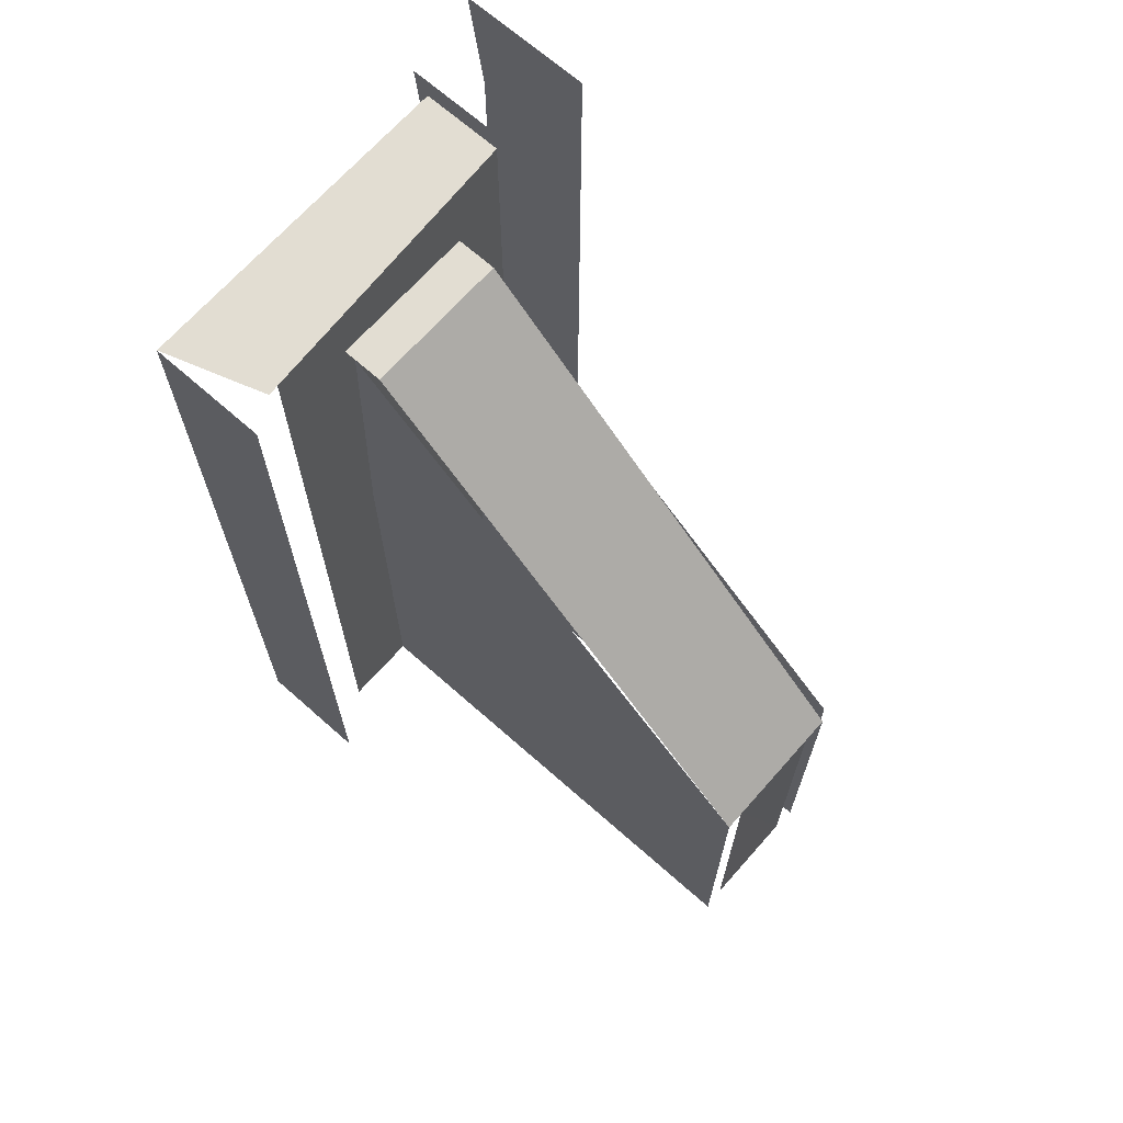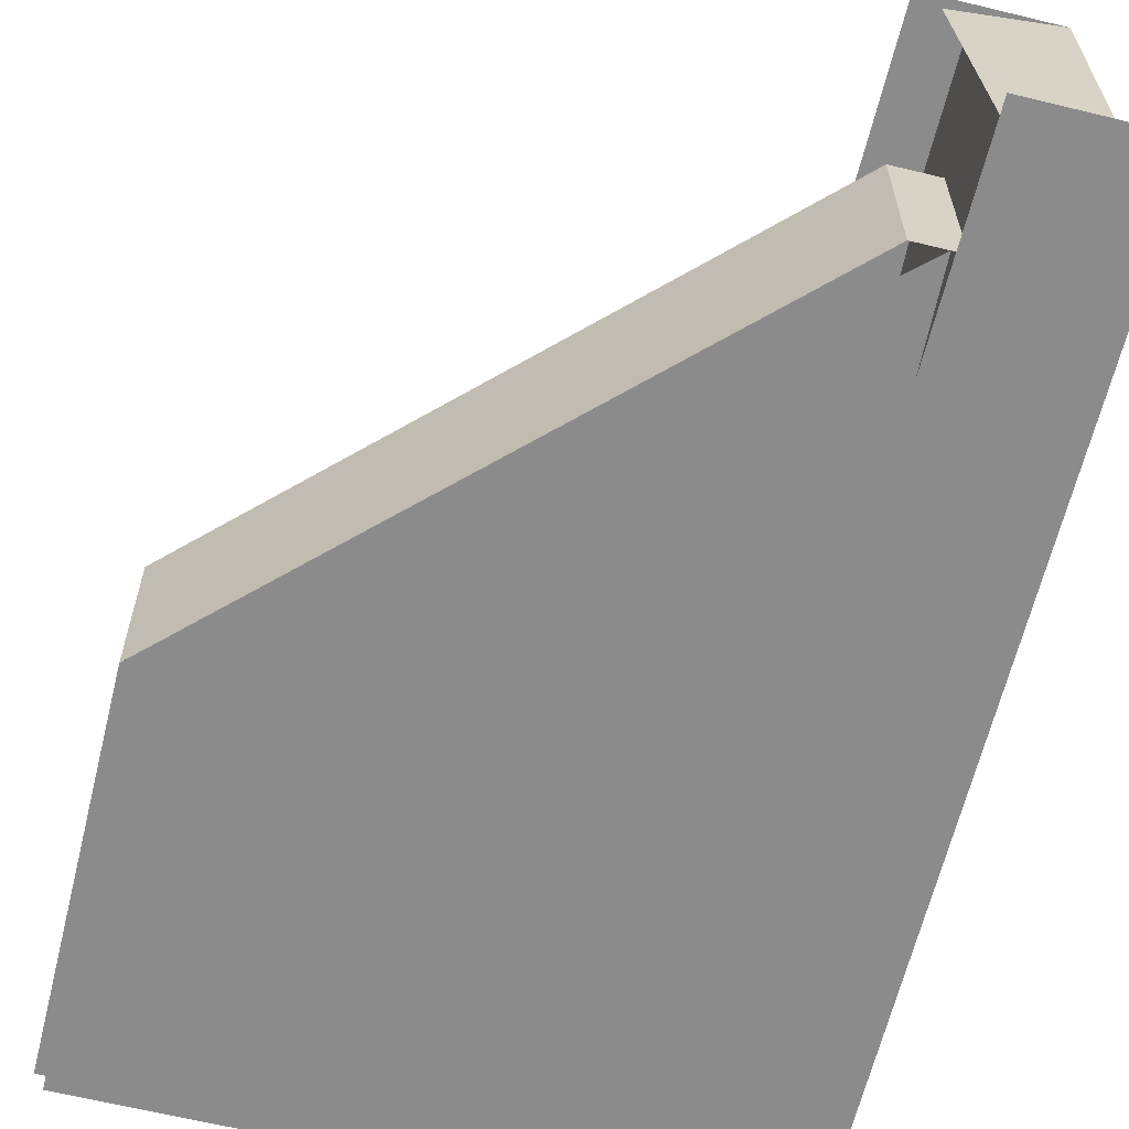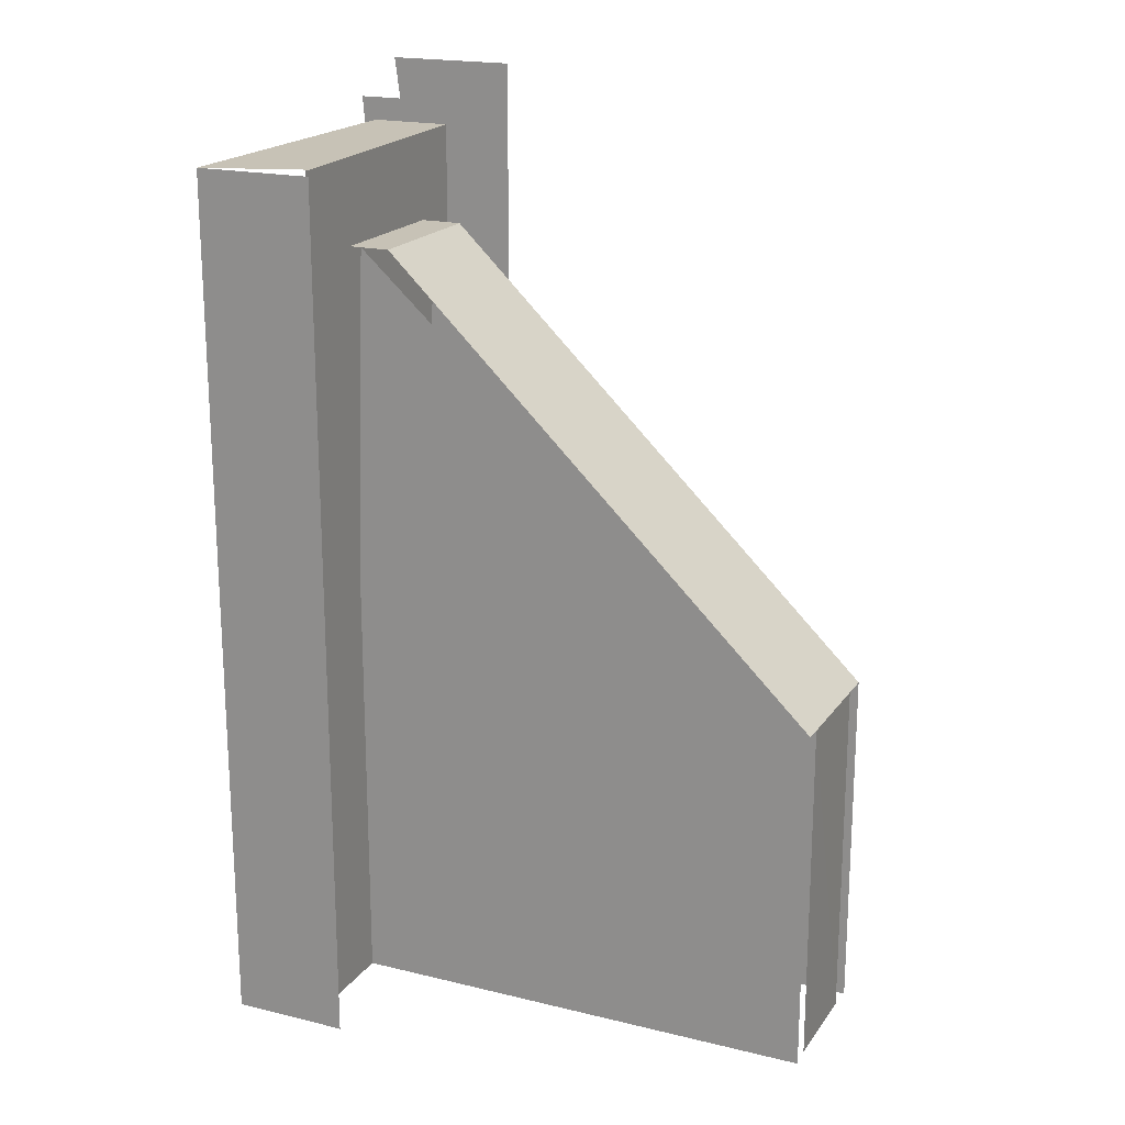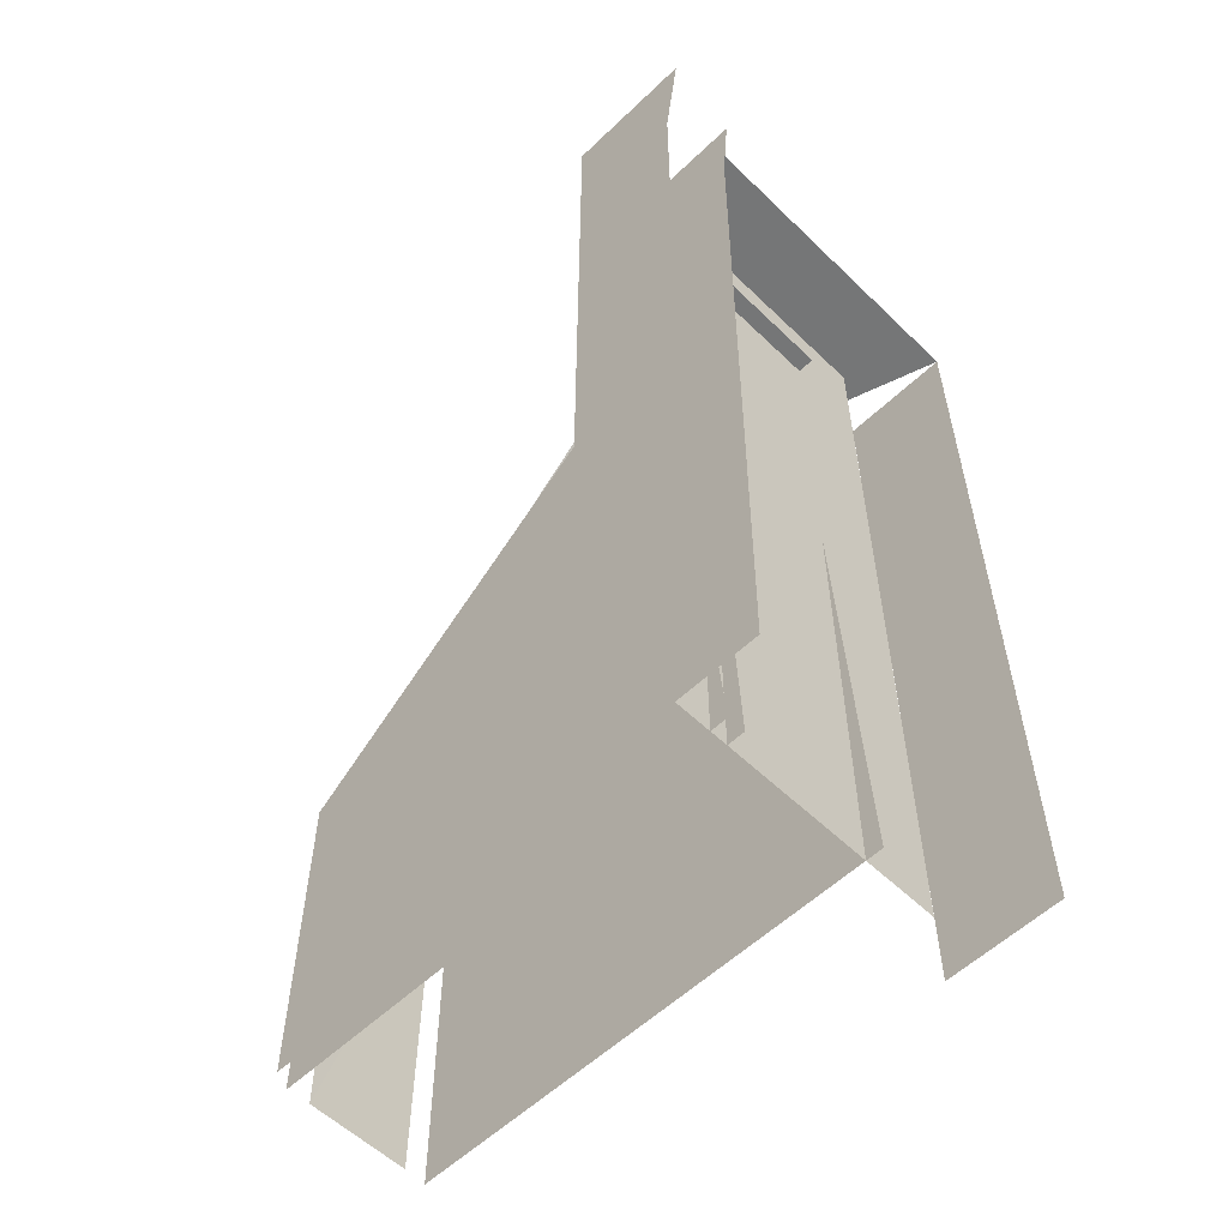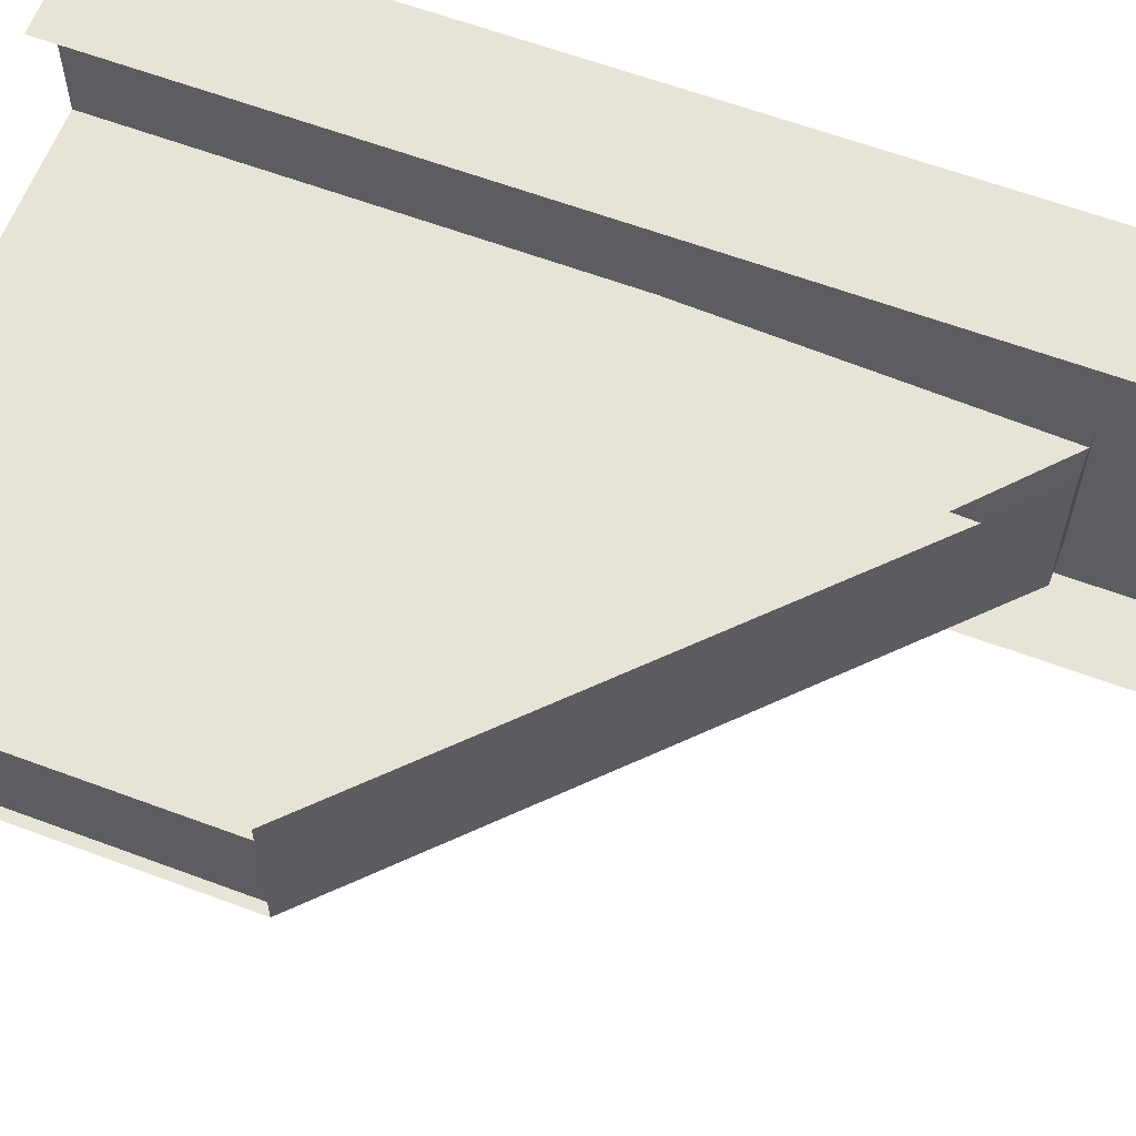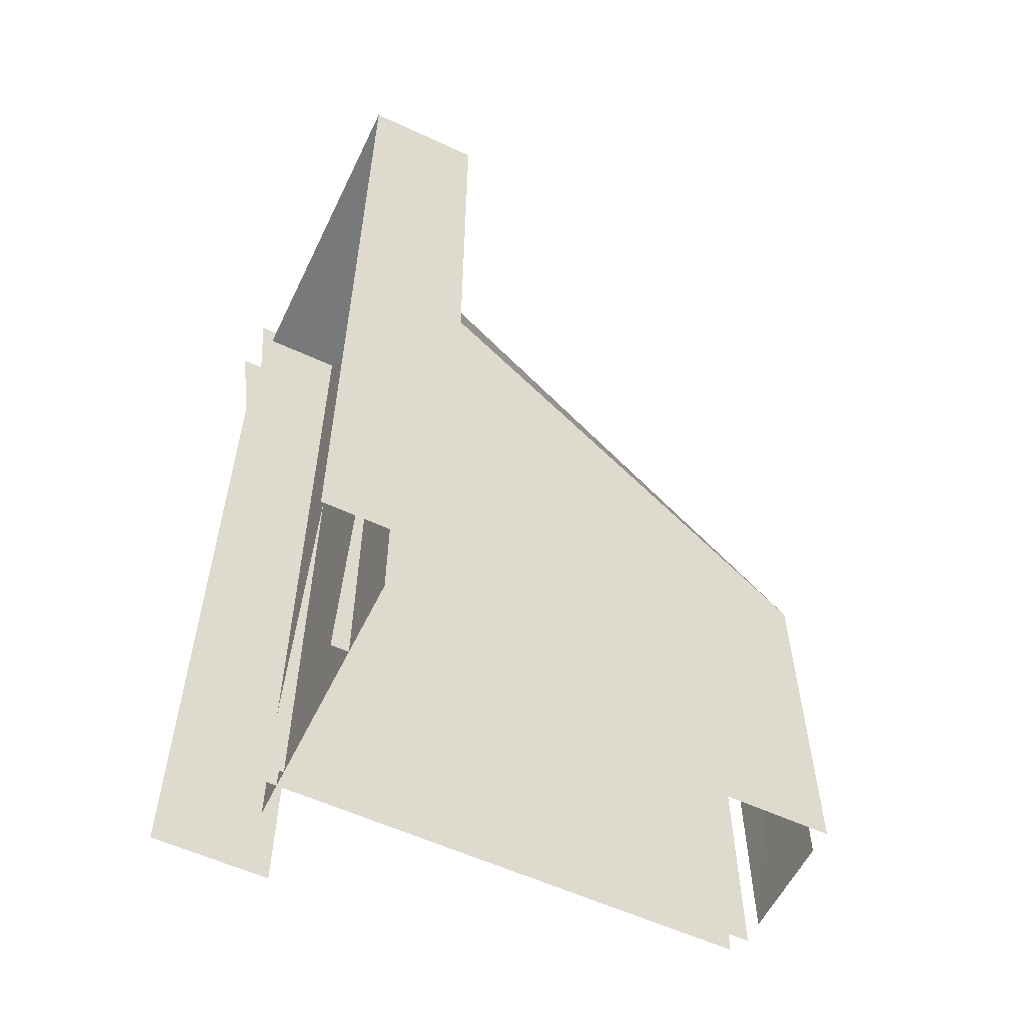
<metadata>
{"format":"obj","ext":"obj","renderer":"f3d","projection":"perspective","resolution":1024,"background":"white","views":[{"elev":68.3,"azim":-138.5,"up":"+Z"},{"elev":-63.8,"azim":-13.8,"up":"+Y"},{"elev":19.3,"azim":-155.4,"up":"+Z"},{"elev":-56.7,"azim":44.8,"up":"+Z"},{"elev":61.6,"azim":-69.2,"up":"+Y"},{"elev":-57.7,"azim":154.3,"up":"+Z"}]}
</metadata>
<code>
g
v 2955 1724 -17551
v 2920 1724 -17551
v 2854 2001 -17551
v 2955 2010 -17551
v 2870 1982 -17551
v 2955 2010 -17551
v 2866 1983 -17551
v 2962 1724 -1.76e+04
v 2882 1724 -17531
v 2955 1662 -1.76e+04
v 2854 1662 -1.75e+04
v 2880 1703 -1.753e+04
v 2866 1689 -17515
v 2799 1763 -1.77e+04
v 2850 1755 -1.77e+04
v 2900 1763 -1.77e+04
v 2482 1763 -18009
v 2482 1763 -18009
v 2474 1897 -17992
v 2849 1897 -1.763e+04
v 2849 1897 -1.763e+04
v 2875 1770 -1.763e+04
v 2900 1770 -1.763e+04
v 2849 1770 -1.763e+04
v 2474 1770 -17992
v 2474 1787 -1.799e+04
v 2900 1897 -1.763e+04
v 2875 1897 -1.763e+04
v 2474 1880 -1.799e+04
v 2487 1897 -1.807e+04
v 2900 2135 -1.806e+04
v 2900 2134 -1.806e+04
v 2487 1896 -1.807e+04
v 2487 1897 -18073
v 2900 2136 -1.806e+04
v 2885 1724 -17551
v 2885 1724 -17551
v 2854 2010 -17551
v 2881 1969 -17551
v 2885 1964 -17551
v 2882 1716 -1.753e+04
v 2882 1716 -1.753e+04
v 2854 1672 -1.75e+04
v 2854 1672 -1.75e+04
v 2880 1703 -1.753e+04
v 2866 1689 -17515
v 2799 1763 -1.77e+04
v 2482 1755 -18009
v 2474 1897 -17992
v 2849 1770 -1.763e+04
v 2474 1777 -17992
v 2474 1770 -17992
v 2475 1789 -1.799e+04
v 2487 1896 -1.807e+04
v 2900 2134 -1.806e+04
v 2486 1897 -1.807e+04
v 2900 2135 -1.806e+04
v 2968 1724 -17531
v 2968 1662 -1.75e+04
v 2968 1716 -1.753e+04
v 2968 1703 -1.753e+04
v 2968 1689 -17515
v 2968 1672 -1.75e+04
v 2482 1755 -1.829e+04
v 2900 1770 -1.829e+04
v 2474 1770 -1.829e+04
v 2900 1897 -1.829e+04
v 2920 1724 -1.829e+04
v 2955 2010 -1.829e+04
v 2885 1724 -1.829e+04
v 2885 1964 -1.829e+04
v 2881 1969 -1.829e+04
v 2866 1983 -1.829e+04
v 2854 2001 -1.829e+04
v 2882 1724 -1.829e+04
v 2955 1724 -1.829e+04
v 2955 1662 -1.829e+04
v 2854 1662 -1.829e+04
v 2882 1716 -1.829e+04
v 2880 1703 -1.829e+04
v 2866 1689 -1.829e+04
v 2854 1672 -1.829e+04
v 2900 1755 -1.829e+04
v 2482 1763 -1.829e+04
v 2474 1890 -1.829e+04
v 2474 1777 -1.829e+04
v 2474 1880 -1.829e+04
v 2474 1787 -1.829e+04
v 2475 1789 -1.829e+04
v 2475 1878 -1.829e+04
v 2474 1897 -1.829e+04
v 2854 2010 -1.829e+04
g u2NEBuild11
f 1 36 5
f 20 25 19
f 27 24 21
f 1 5 6
f 8 58 9
f 59 10 11
f 22 66 52
f 37 71 40
f 76 9 75
f 10 78 11
f 15 64 48
f 29 89 90
f 49 67 28
f 38 69 4
f 38 92 69
f 49 91 67
f 29 53 89
f 15 83 64
f 77 78 10
f 8 9 76
f 70 71 37
f 22 65 66
f 23 24 27
f 20 50 25

</code>
